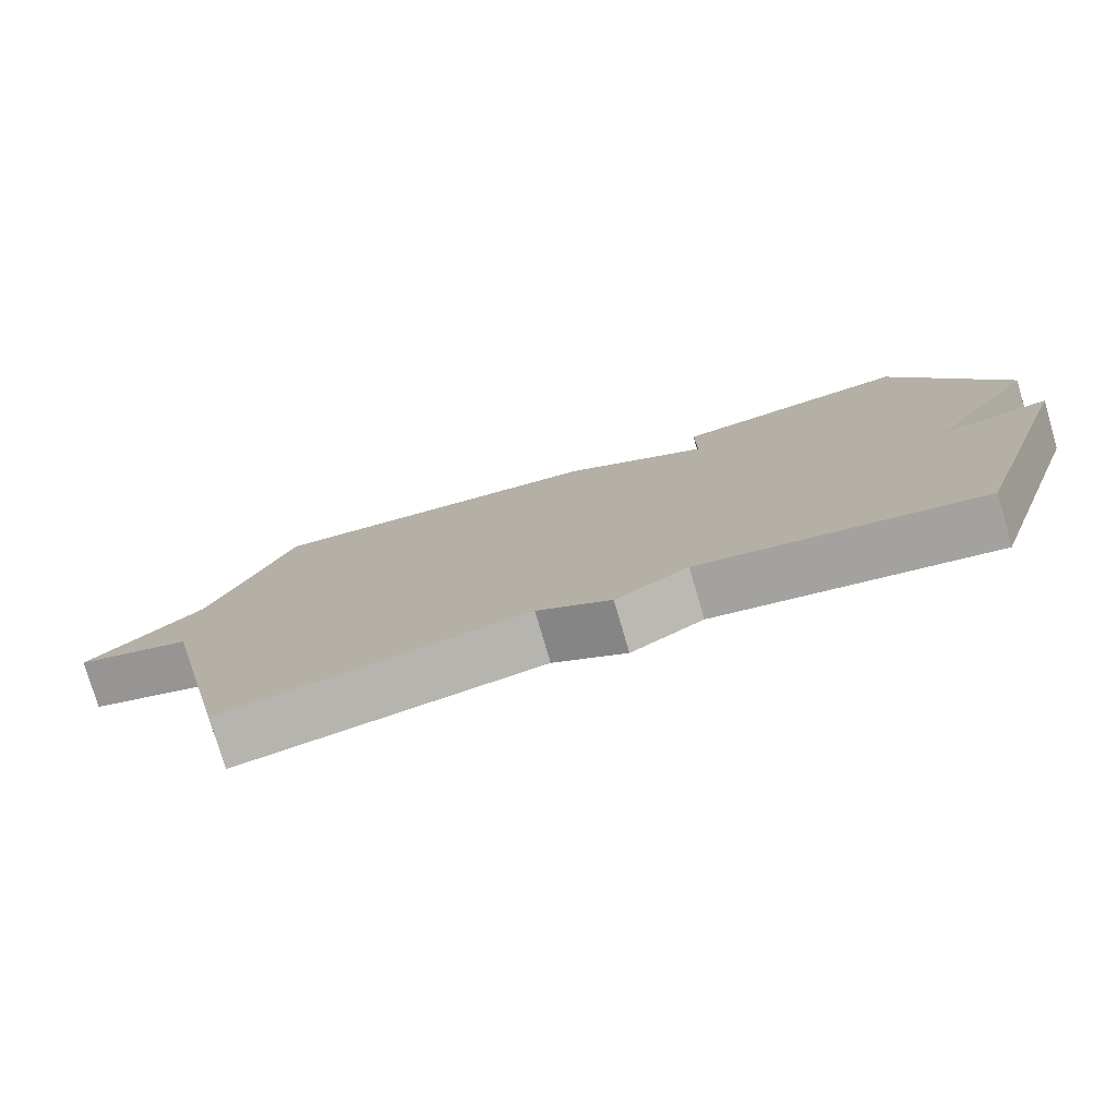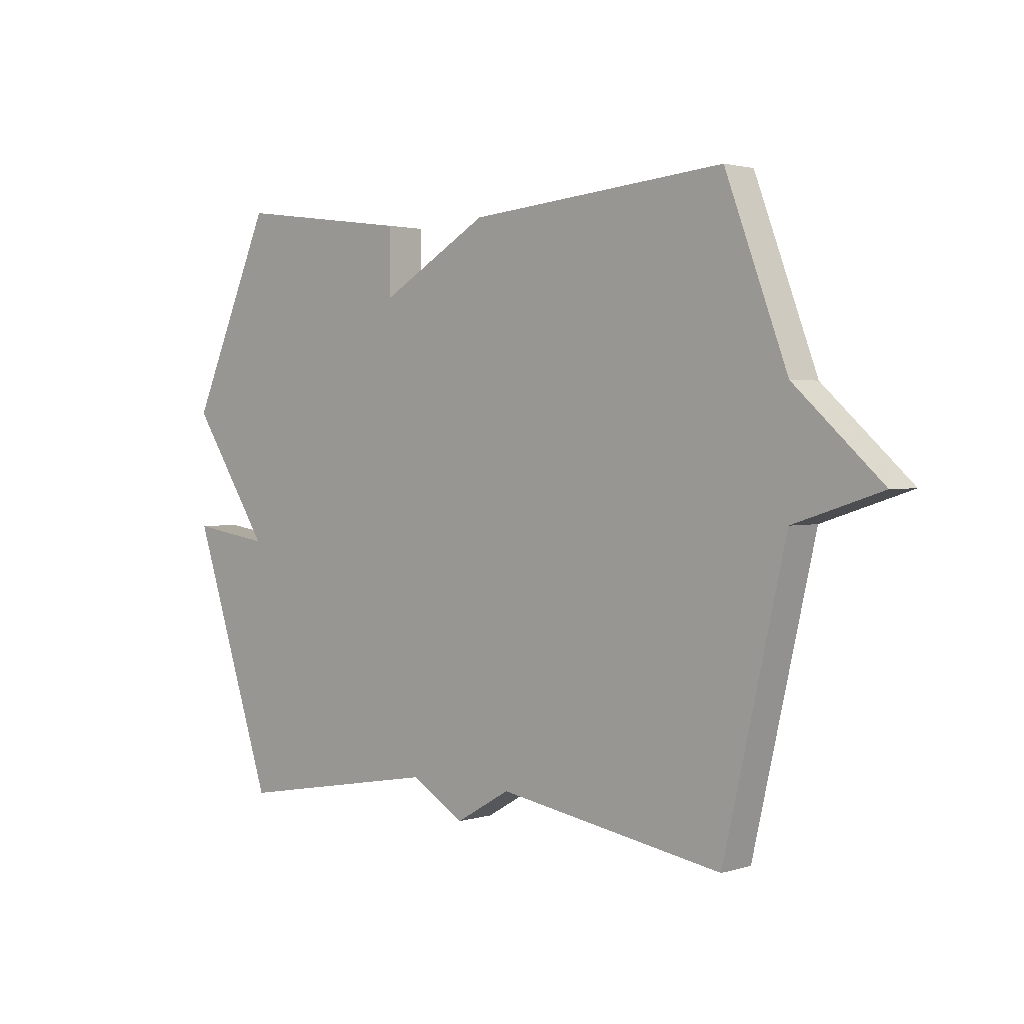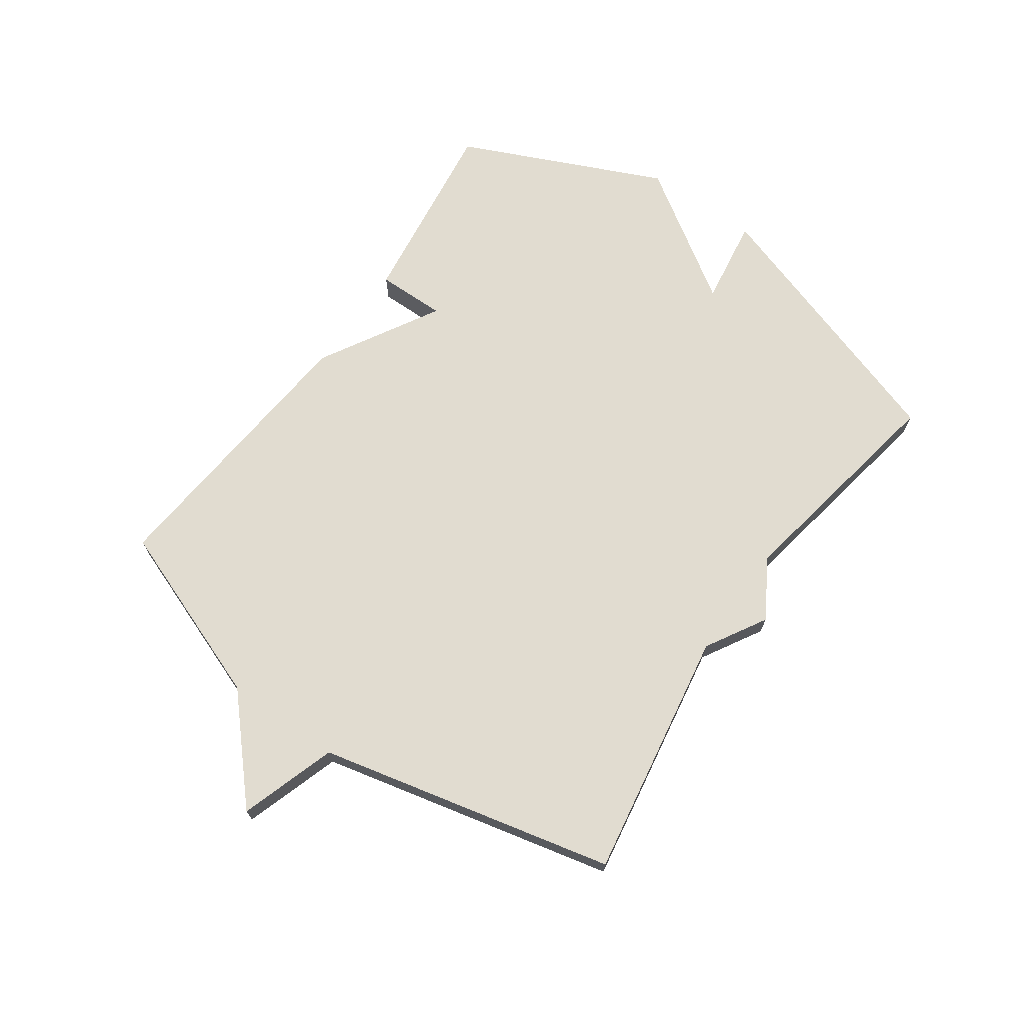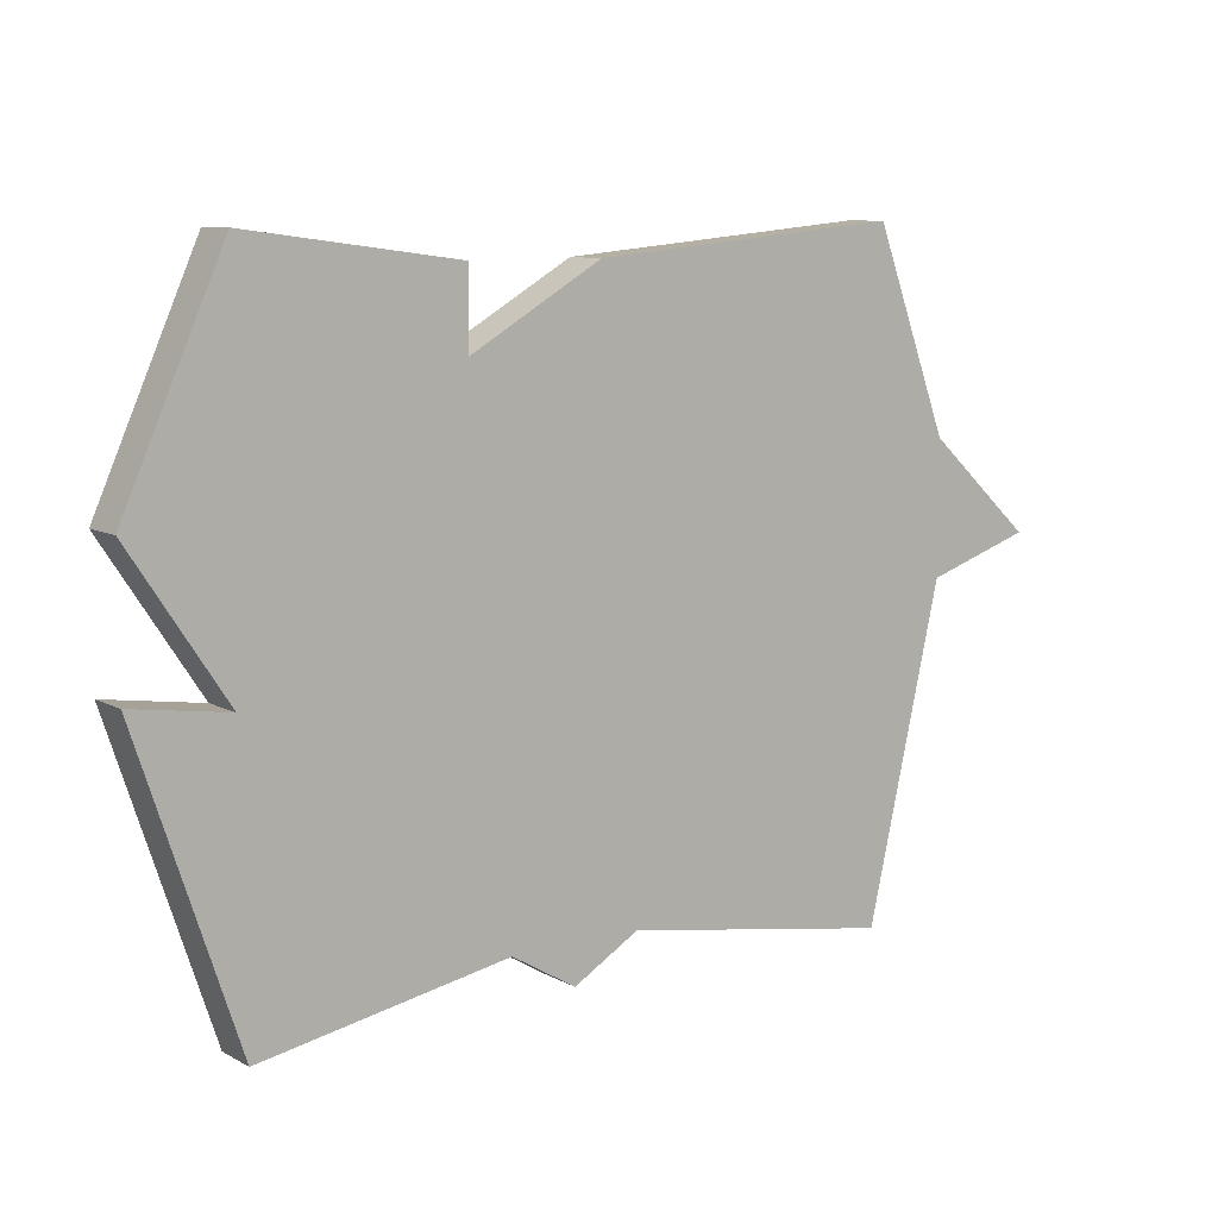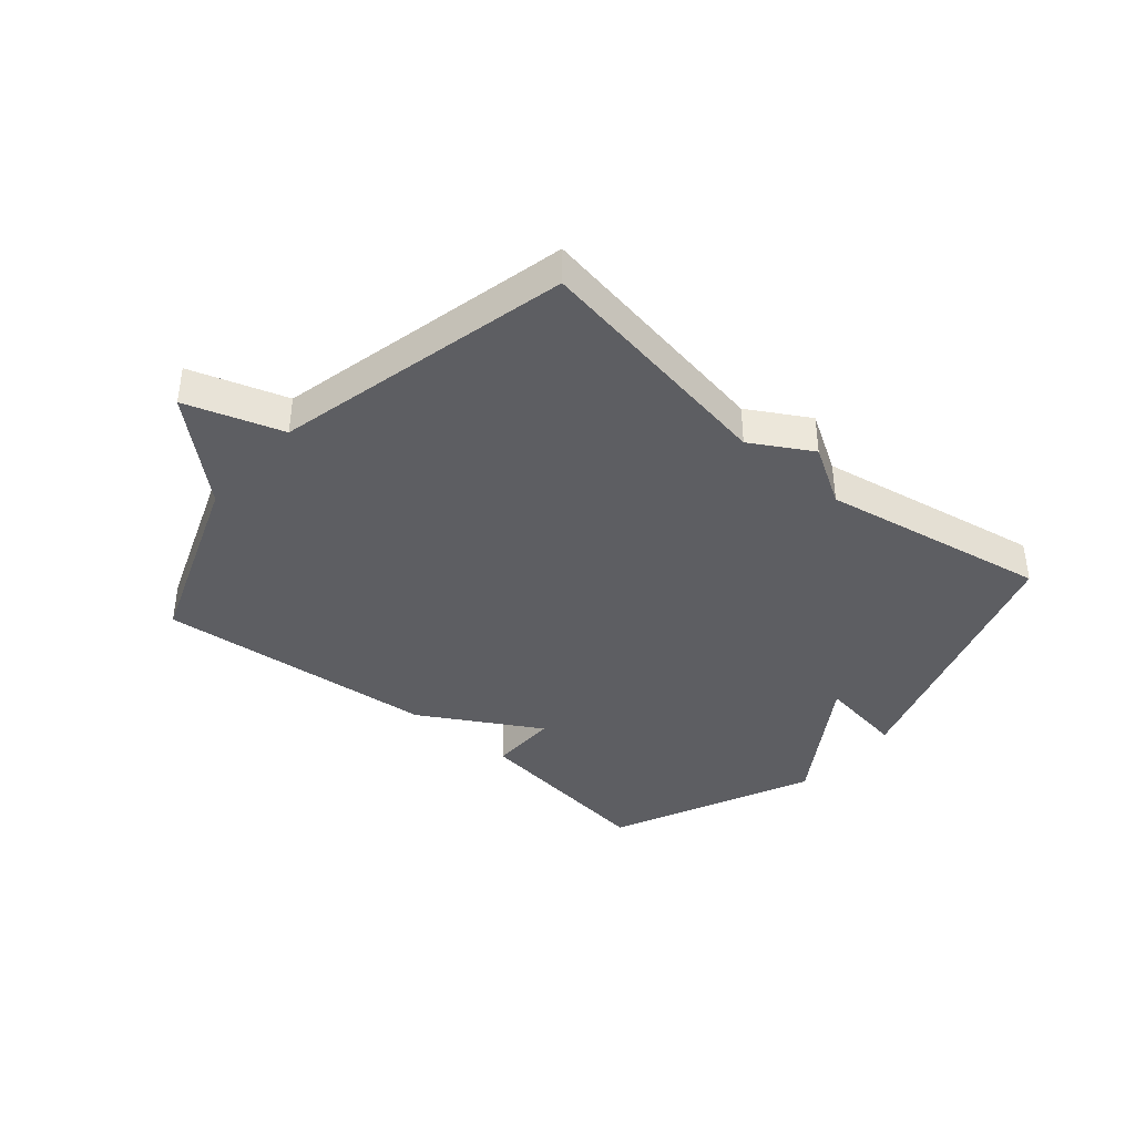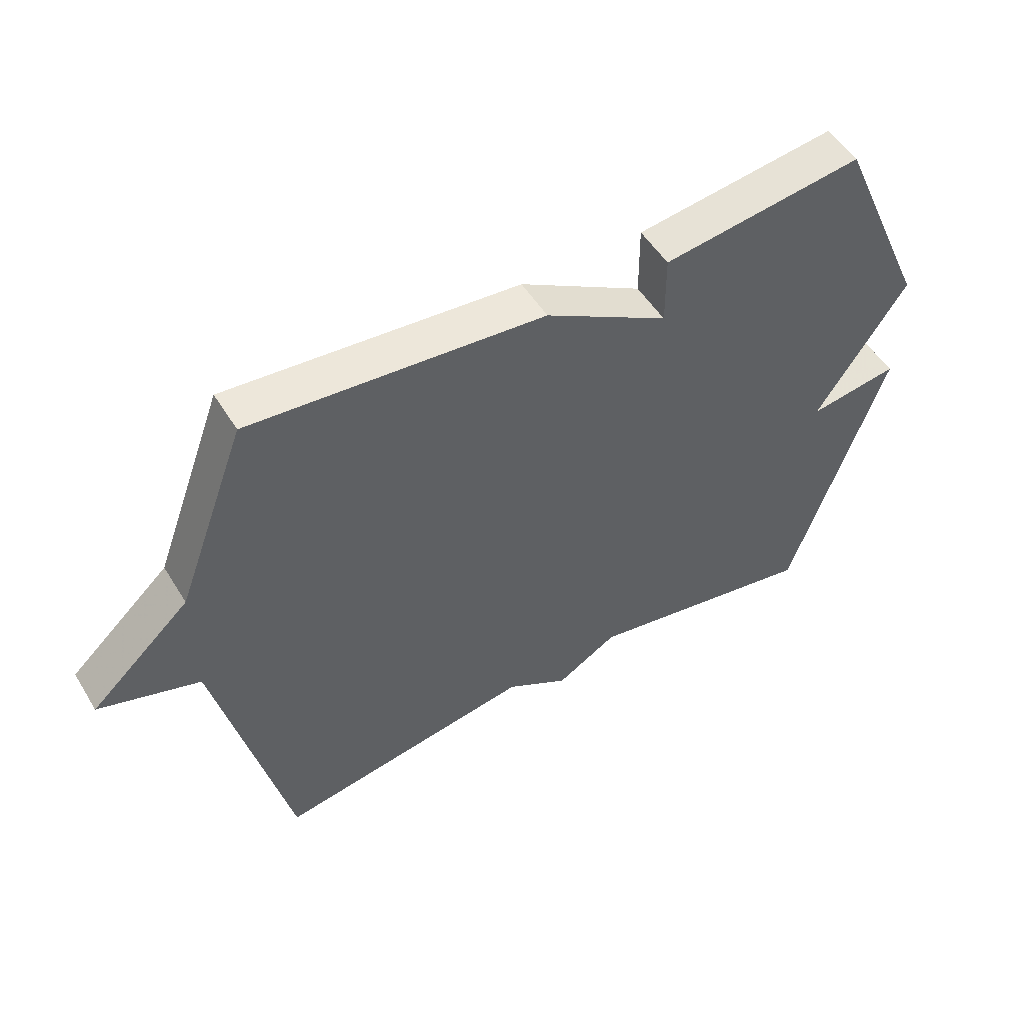
<metadata>
{"format":"obj","ext":"obj","renderer":"f3d","projection":"perspective","resolution":1024,"background":"white","views":[{"elev":-77.6,"azim":-163.7,"up":"+Z"},{"elev":2.1,"azim":43.1,"up":"+Z"},{"elev":69.4,"azim":125.1,"up":"+Y"},{"elev":9.3,"azim":-36.1,"up":"+Z"},{"elev":-39.2,"azim":139.4,"up":"+Y"},{"elev":51.9,"azim":149.1,"up":"+Z"}]}
</metadata>
<code>
v 0.5 0.07 -0.5
v 0.082 0.07 -0.431
v -0.019 0.07 -0.49
v -0.118 0.07 -0.431
v -0.5 0.07 -0.5
v -0.653 0.07 -0.042
v -0.506 0.07 -0.064
v -0.653 0.07 0.158
v -0.5 0.07 0.5
v -0.175 0.07 0.457
v -0.176 0.07 0.341
v 0.025 0.07 0.457
v 0.5 0.07 0.5
v 0.614 0.07 0.196
v 0.776 0.07 0.049
v 0.614 0.07 -0.004
v 0.5 0 -0.5
v 0.082 0 -0.431
v -0.019 0 -0.49
v -0.118 0 -0.431
v -0.5 0 -0.5
v -0.653 0 -0.042
v -0.506 0 -0.064
v -0.653 0 0.158
v -0.5 0 0.5
v -0.175 0 0.457
v -0.176 0 0.341
v 0.025 0 0.457
v 0.5 0 0.5
v 0.614 0 0.196
v 0.776 0 0.049
v 0.614 0 -0.004
f 14 15 16
f 16 1 2
f 14 16 2
f 13 14 2
f 12 13 2
f 11 12 2
f 9 10 11
f 8 9 11
f 7 8 11
f 2 3 4
f 11 2 4
f 7 11 4
f 4 5 6 7
f 32 31 30
f 18 17 32
f 18 32 30
f 18 30 29
f 18 29 28
f 18 28 27
f 27 26 25
f 27 25 24
f 27 24 23
f 20 19 18
f 20 18 27
f 20 27 23
f 23 22 21 20
f 1 17 18 2
f 2 18 19 3
f 3 19 20 4
f 4 20 21 5
f 5 21 22 6
f 6 22 23 7
f 7 23 24 8
f 8 24 25 9
f 9 25 26 10
f 10 26 27 11
f 11 27 28 12
f 12 28 29 13
f 13 29 30 14
f 14 30 31 15
f 15 31 32 16
f 16 32 17 1

</code>
